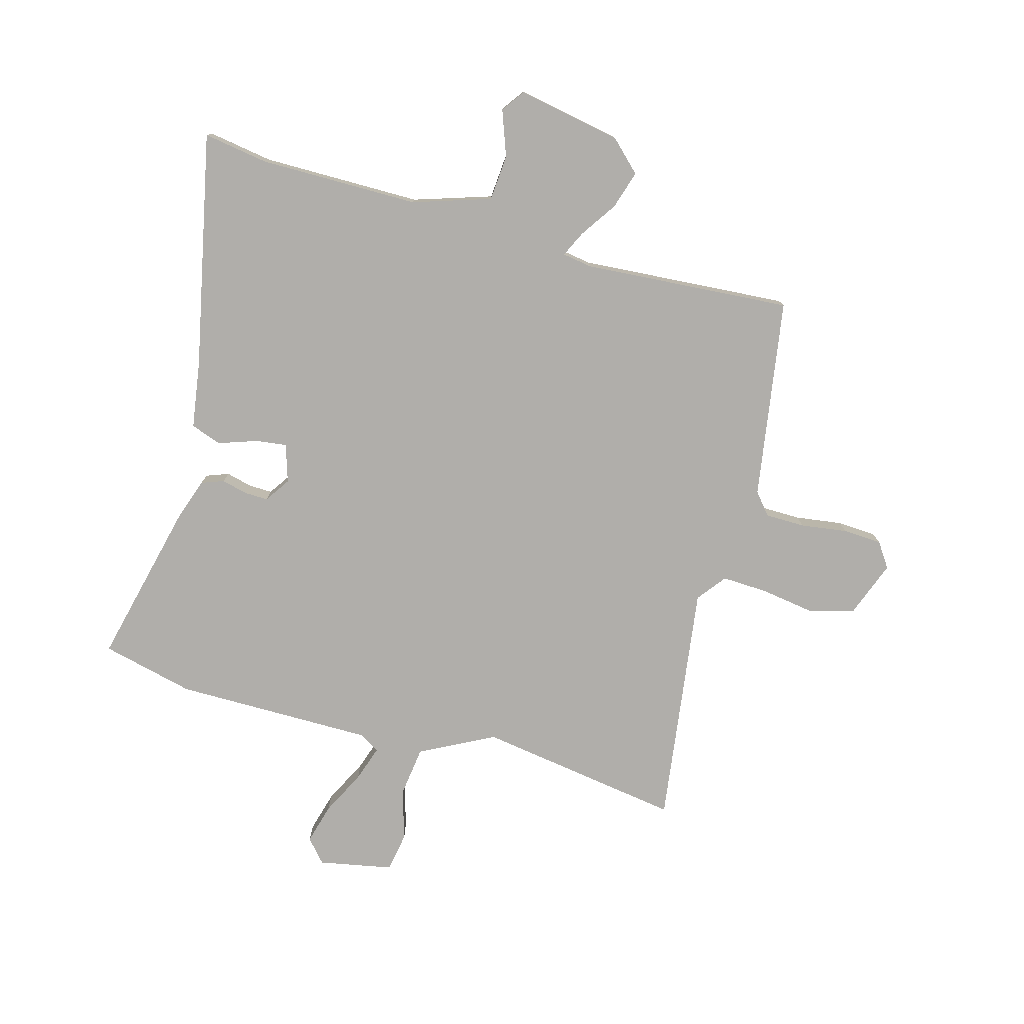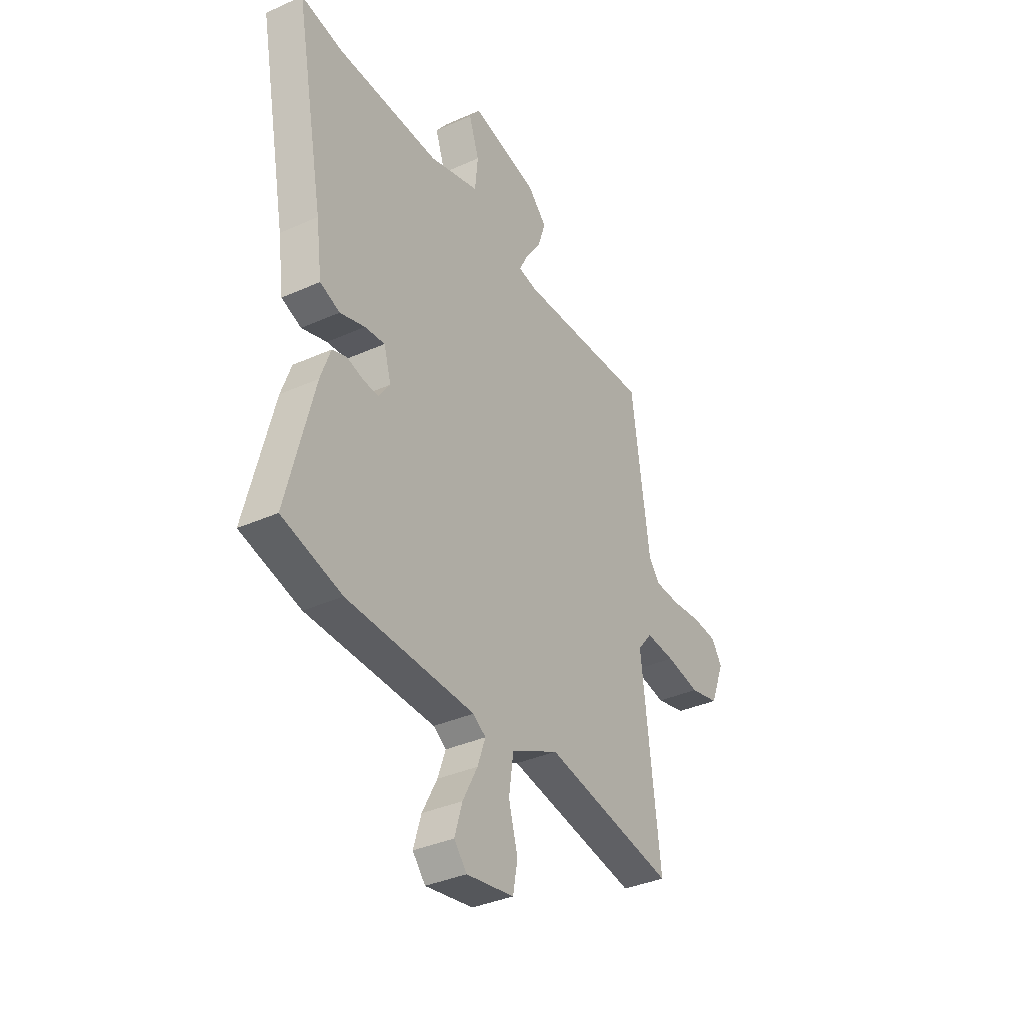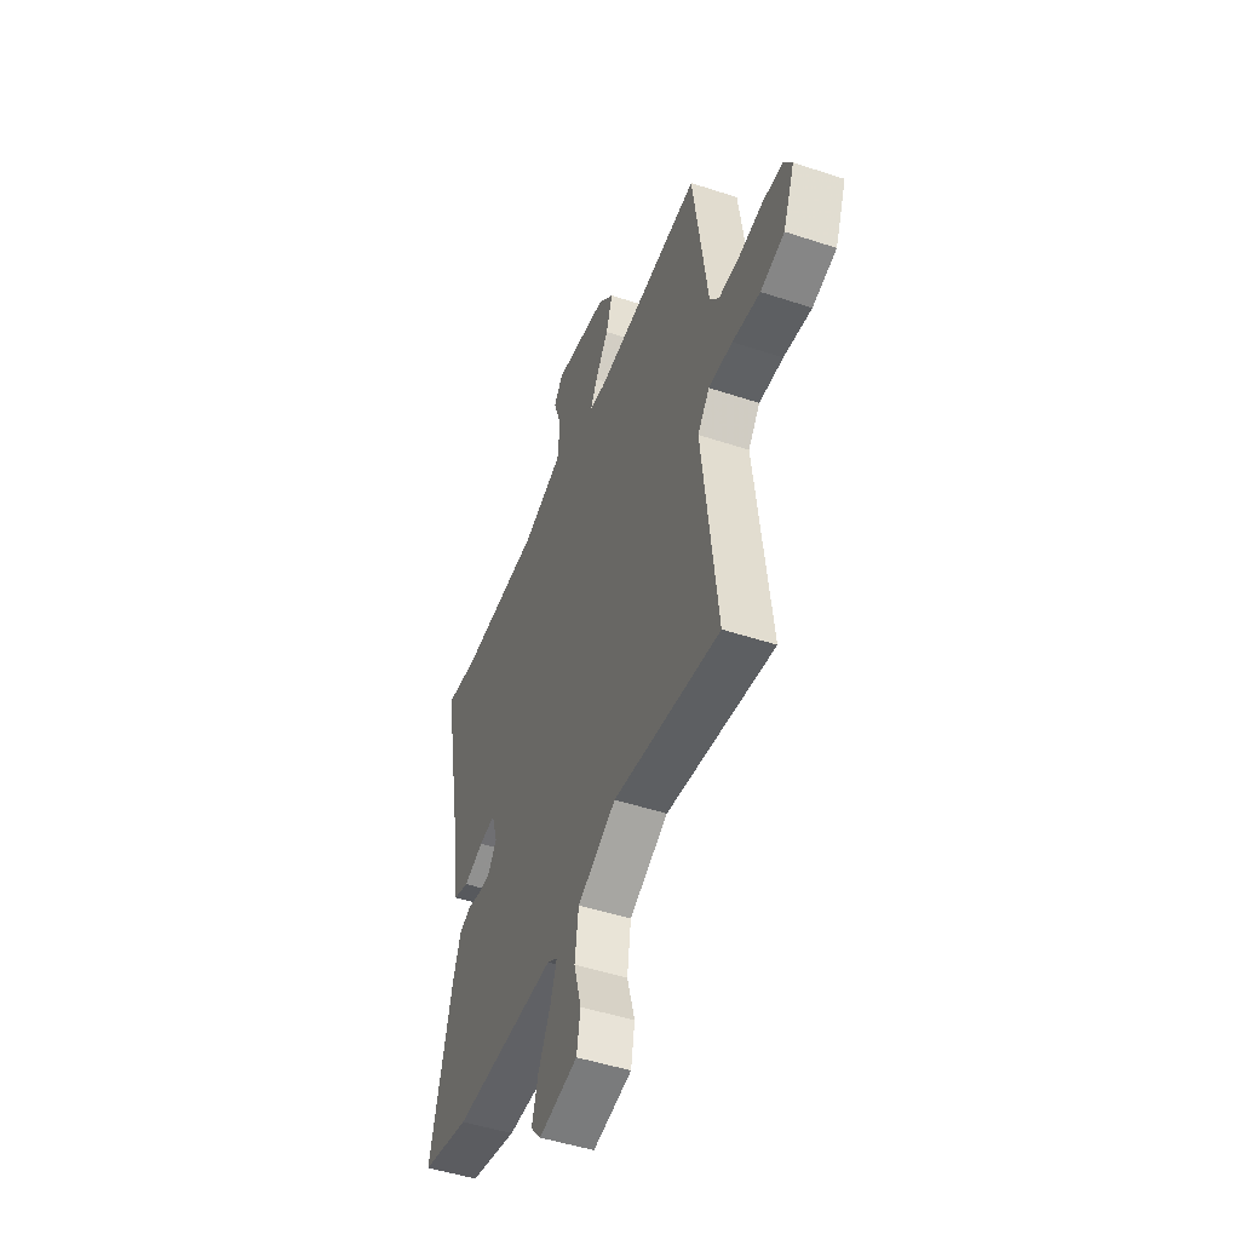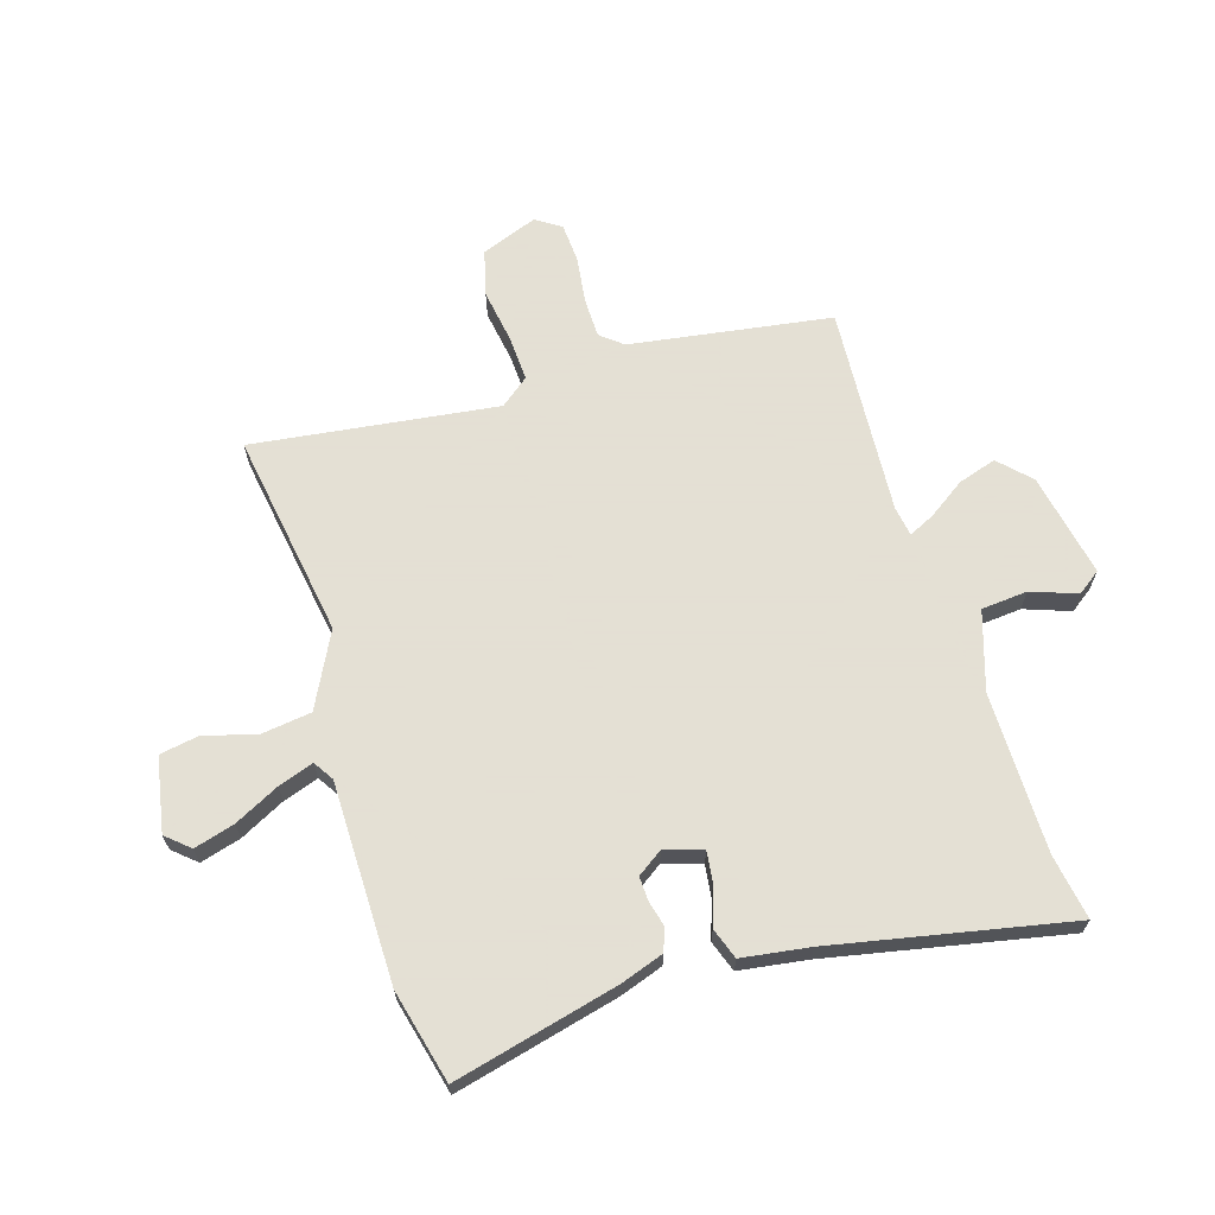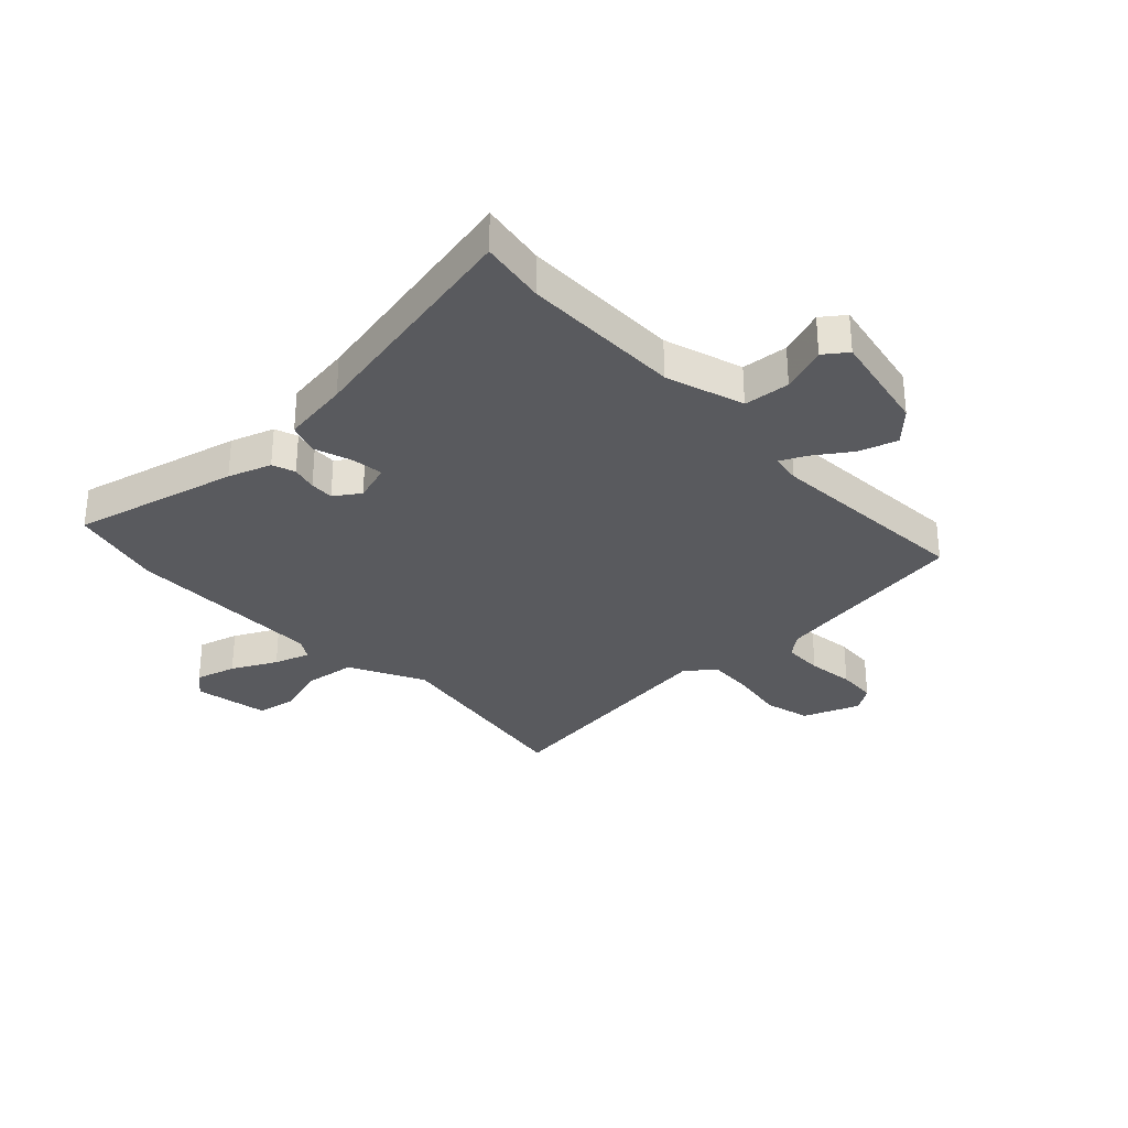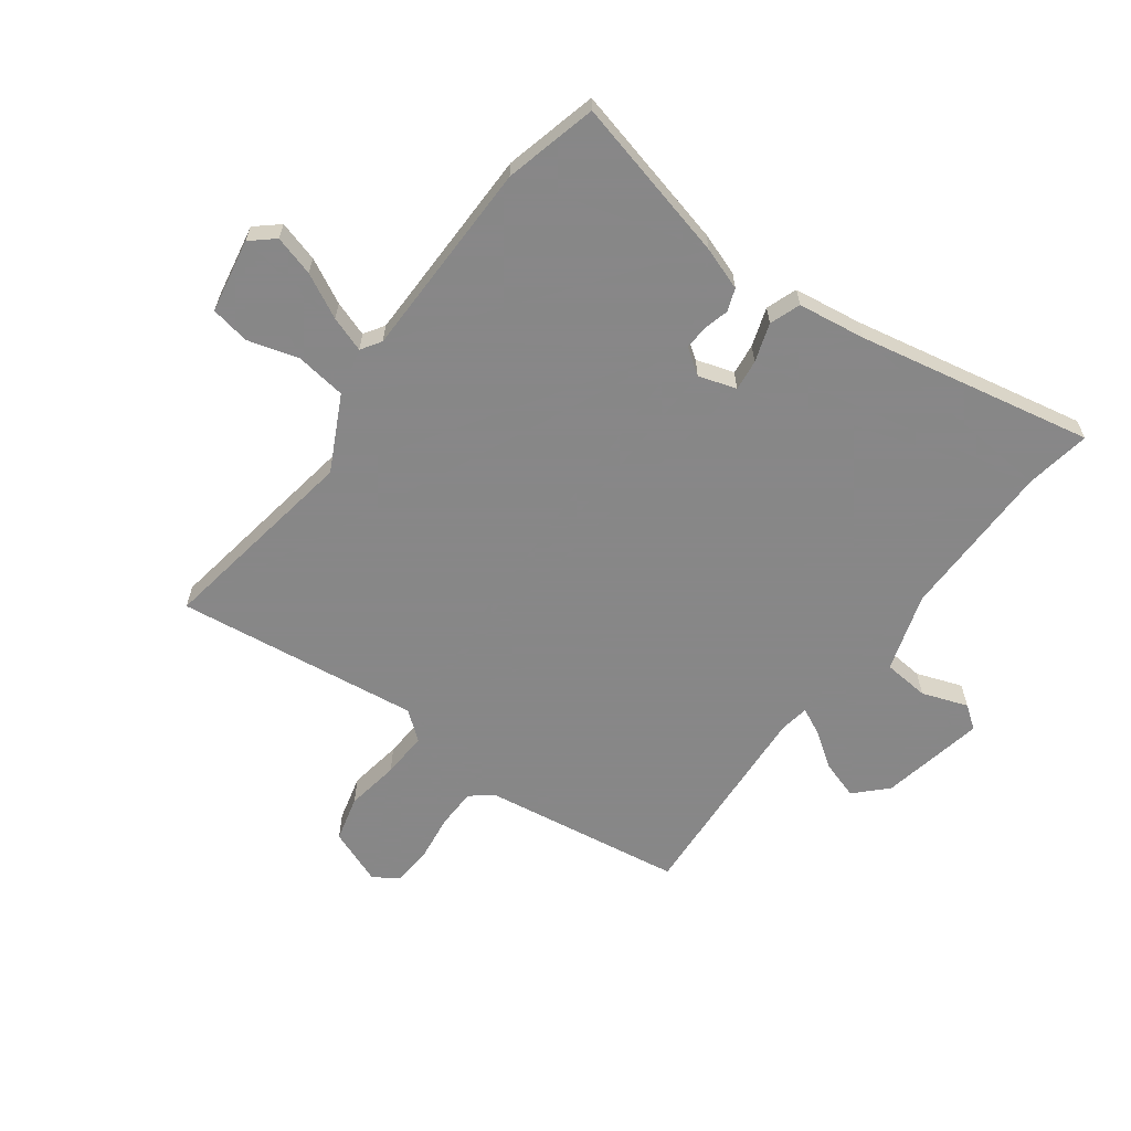
<metadata>
{"format":"obj","ext":"obj","renderer":"f3d","projection":"perspective","resolution":1024,"background":"white","views":[{"elev":-77.8,"azim":-14.5,"up":"+Y"},{"elev":-36.2,"azim":-59.6,"up":"+Z"},{"elev":-48.7,"azim":69.8,"up":"+Z"},{"elev":66.2,"azim":-106.5,"up":"+Y"},{"elev":-31.4,"azim":-45.9,"up":"+Y"},{"elev":-62.6,"azim":-126.0,"up":"+Y"}]}
</metadata>
<code>
v 0.499 0.07 0.484
v 0.549 0.07 0.13
v 0.58 0.07 0.091
v 0.65 0.07 0.089
v 0.732 0.07 0.099
v 0.801 0.07 0.094
v 0.83 0.07 0.05
v 0.791 0.07 -0.049
v 0.71 0.07 -0.069
v 0.616 0.07 -0.053
v 0.535 0.07 -0.048
v 0.495 0.07 -0.098
v 0.546 0.07 -0.528
v 0.185 0.07 -0.467
v 0.054 0.07 -0.532
v 0.041 0.07 -0.621
v 0.066 0.07 -0.711
v 0.053 0.07 -0.78
v -0.078 0.07 -0.803
v -0.113 0.07 -0.762
v -0.092 0.07 -0.691
v -0.051 0.07 -0.613
v -0.029 0.07 -0.551
v -0.064 0.07 -0.528
v -0.415 0.07 -0.522
v -0.578 0.07 -0.48
v -0.504 0.07 -0.192
v -0.477 0.07 -0.117
v -0.437 0.07 -0.103
v -0.392 0.07 -0.115
v -0.35 0.07 -0.117
v -0.319 0.07 -0.073
v -0.339 0.07 -0.006
v -0.394 0.07 -0.012
v -0.462 0.07 -0.034
v -0.516 0.07 -0.014
v -0.532 0.07 0.105
v -0.611 0.07 0.52
v -0.497 0.07 0.5
v -0.216 0.07 0.496
v -0.078 0.07 0.538
v -0.07 0.07 0.619
v -0.098 0.07 0.7
v -0.068 0.07 0.74
v 0.115 0.07 0.702
v 0.168 0.07 0.649
v 0.146 0.07 0.582
v 0.101 0.07 0.518
v 0.079 0.07 0.473
v 0.131 0.07 0.464
v 0.499 0 0.484
v 0.549 0 0.13
v 0.58 0 0.091
v 0.65 0 0.089
v 0.732 0 0.099
v 0.801 0 0.094
v 0.83 0 0.05
v 0.791 0 -0.049
v 0.71 0 -0.069
v 0.616 0 -0.053
v 0.535 0 -0.048
v 0.495 0 -0.098
v 0.546 0 -0.528
v 0.185 0 -0.467
v 0.054 0 -0.532
v 0.041 0 -0.621
v 0.066 0 -0.711
v 0.053 0 -0.78
v -0.078 0 -0.803
v -0.113 0 -0.762
v -0.092 0 -0.691
v -0.051 0 -0.613
v -0.029 0 -0.551
v -0.064 0 -0.528
v -0.415 0 -0.522
v -0.578 0 -0.48
v -0.504 0 -0.192
v -0.477 0 -0.117
v -0.437 0 -0.103
v -0.392 0 -0.115
v -0.35 0 -0.117
v -0.319 0 -0.073
v -0.339 0 -0.006
v -0.394 0 -0.012
v -0.462 0 -0.034
v -0.516 0 -0.014
v -0.532 0 0.105
v -0.611 0 0.52
v -0.497 0 0.5
v -0.216 0 0.496
v -0.078 0 0.538
v -0.07 0 0.619
v -0.098 0 0.7
v -0.068 0 0.74
v 0.115 0 0.702
v 0.168 0 0.649
v 0.146 0 0.582
v 0.101 0 0.518
v 0.079 0 0.473
v 0.131 0 0.464
f 45 46 47 48
f 45 48 49
f 42 43 44 45
f 41 42 45 49
f 40 41 49
f 39 40 49 50
f 37 38 39
f 34 35 36 37
f 33 34 37 39
f 27 28 29 30
f 27 30 31
f 24 25 26 27
f 23 24 27 31
f 19 20 21 22
f 19 22 23
f 16 17 18 19
f 15 16 19 23
f 14 15 23 31
f 12 13 14 31
f 7 8 9 10
f 7 10 11
f 4 5 6 7
f 3 4 7 11
f 2 3 11 12
f 50 1 2 12
f 33 39 50 12
f 12 31 32
f 12 32 33
f 98 97 96 95
f 99 98 95
f 95 94 93 92
f 99 95 92 91
f 99 91 90
f 100 99 90 89
f 89 88 87
f 87 86 85 84
f 89 87 84 83
f 80 79 78 77
f 81 80 77
f 77 76 75 74
f 81 77 74 73
f 72 71 70 69
f 73 72 69
f 69 68 67 66
f 73 69 66 65
f 81 73 65 64
f 81 64 63 62
f 60 59 58 57
f 61 60 57
f 57 56 55 54
f 61 57 54 53
f 62 61 53 52
f 62 52 51 100
f 62 100 89 83
f 82 81 62
f 83 82 62
f 1 51 52 2
f 2 52 53 3
f 3 53 54 4
f 4 54 55 5
f 5 55 56 6
f 6 56 57 7
f 7 57 58 8
f 8 58 59 9
f 9 59 60 10
f 10 60 61 11
f 11 61 62 12
f 12 62 63 13
f 13 63 64 14
f 14 64 65 15
f 15 65 66 16
f 16 66 67 17
f 17 67 68 18
f 18 68 69 19
f 19 69 70 20
f 20 70 71 21
f 21 71 72 22
f 22 72 73 23
f 23 73 74 24
f 24 74 75 25
f 25 75 76 26
f 26 76 77 27
f 27 77 78 28
f 28 78 79 29
f 29 79 80 30
f 30 80 81 31
f 31 81 82 32
f 32 82 83 33
f 33 83 84 34
f 34 84 85 35
f 35 85 86 36
f 36 86 87 37
f 37 87 88 38
f 38 88 89 39
f 39 89 90 40
f 40 90 91 41
f 41 91 92 42
f 42 92 93 43
f 43 93 94 44
f 44 94 95 45
f 45 95 96 46
f 46 96 97 47
f 47 97 98 48
f 48 98 99 49
f 49 99 100 50
f 50 100 51 1

</code>
